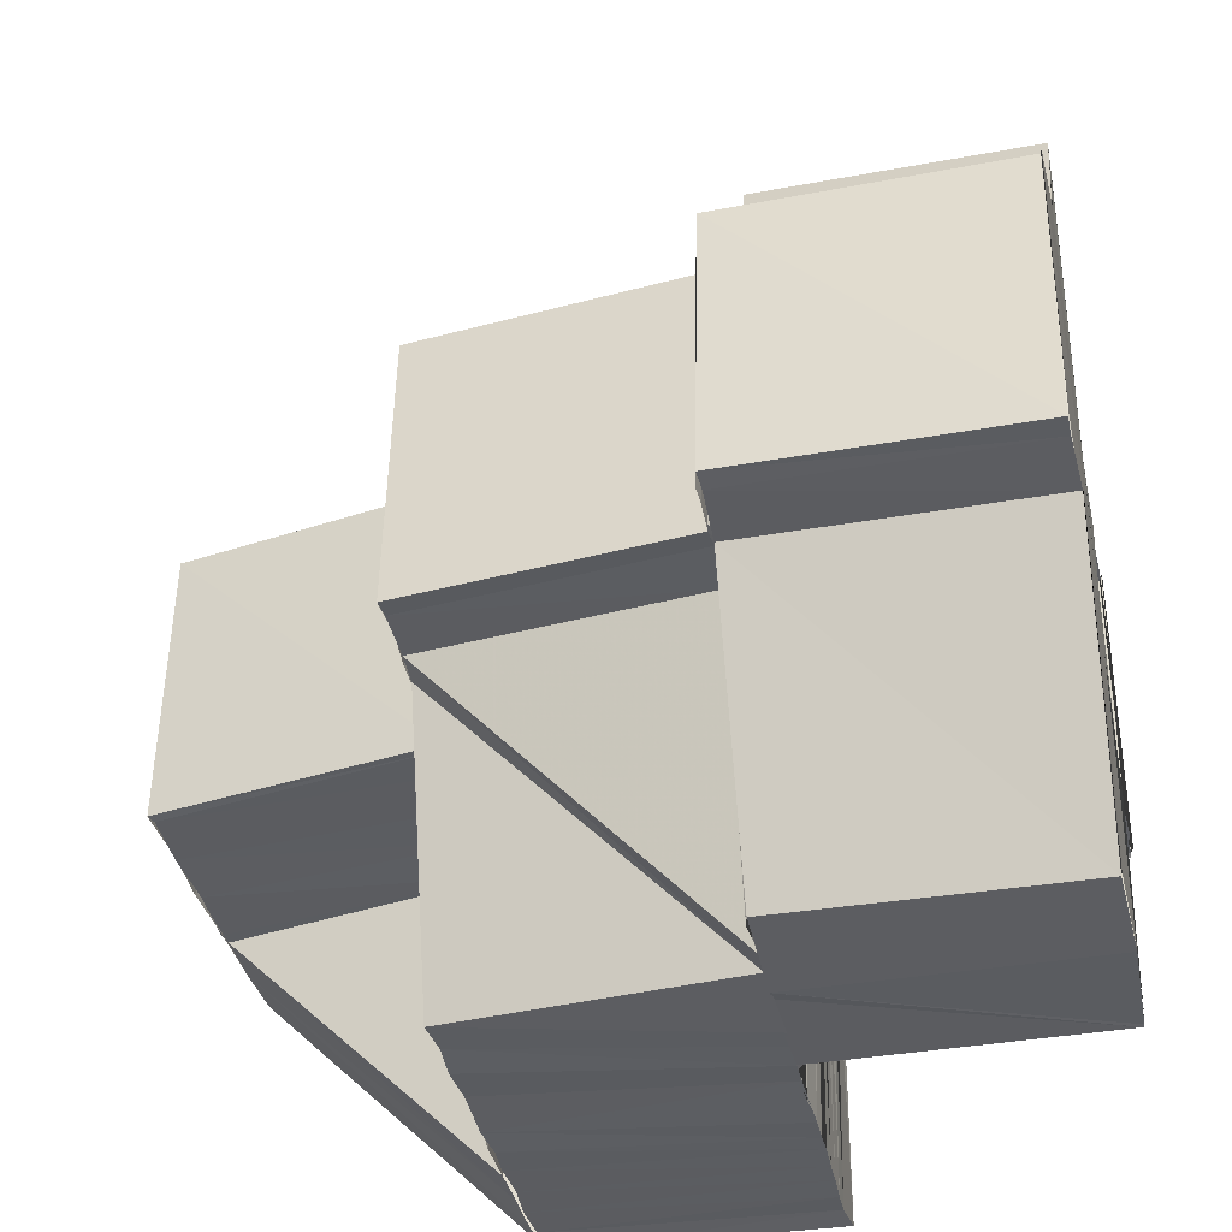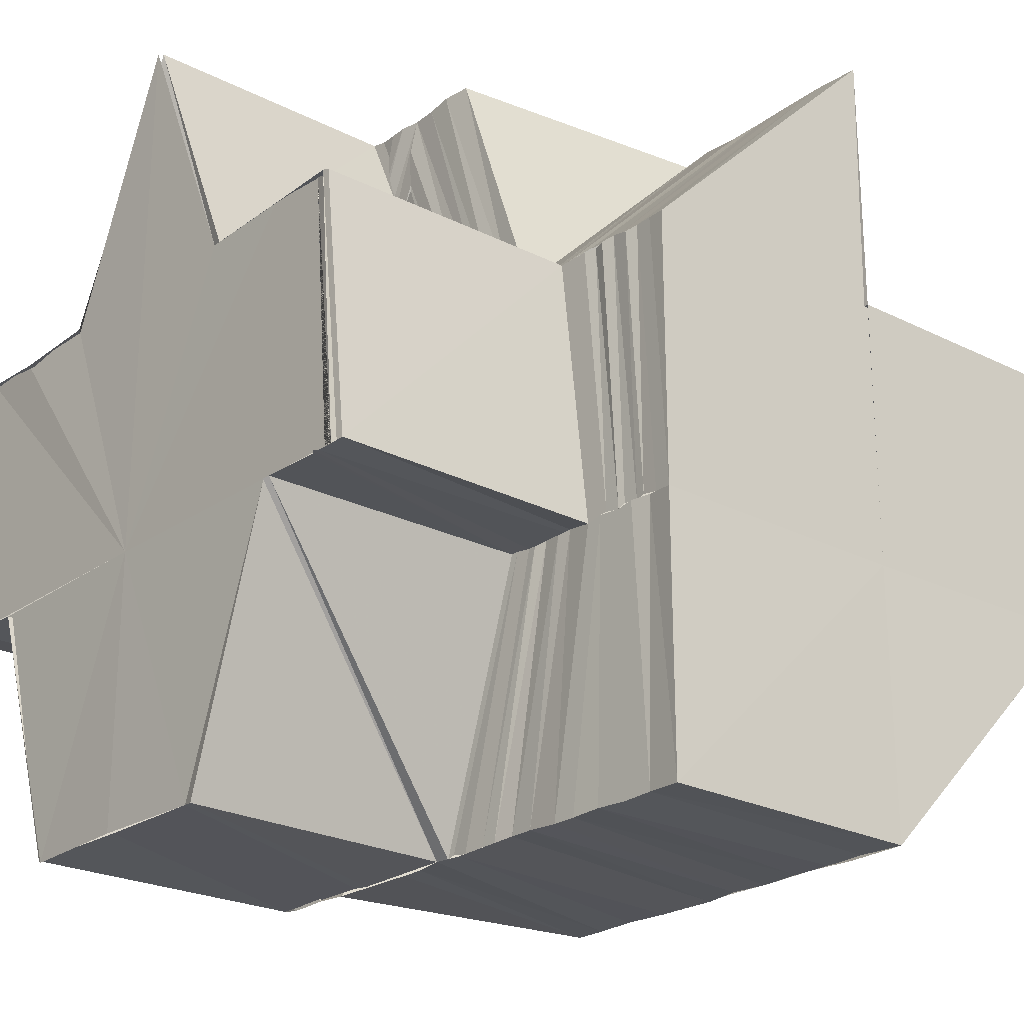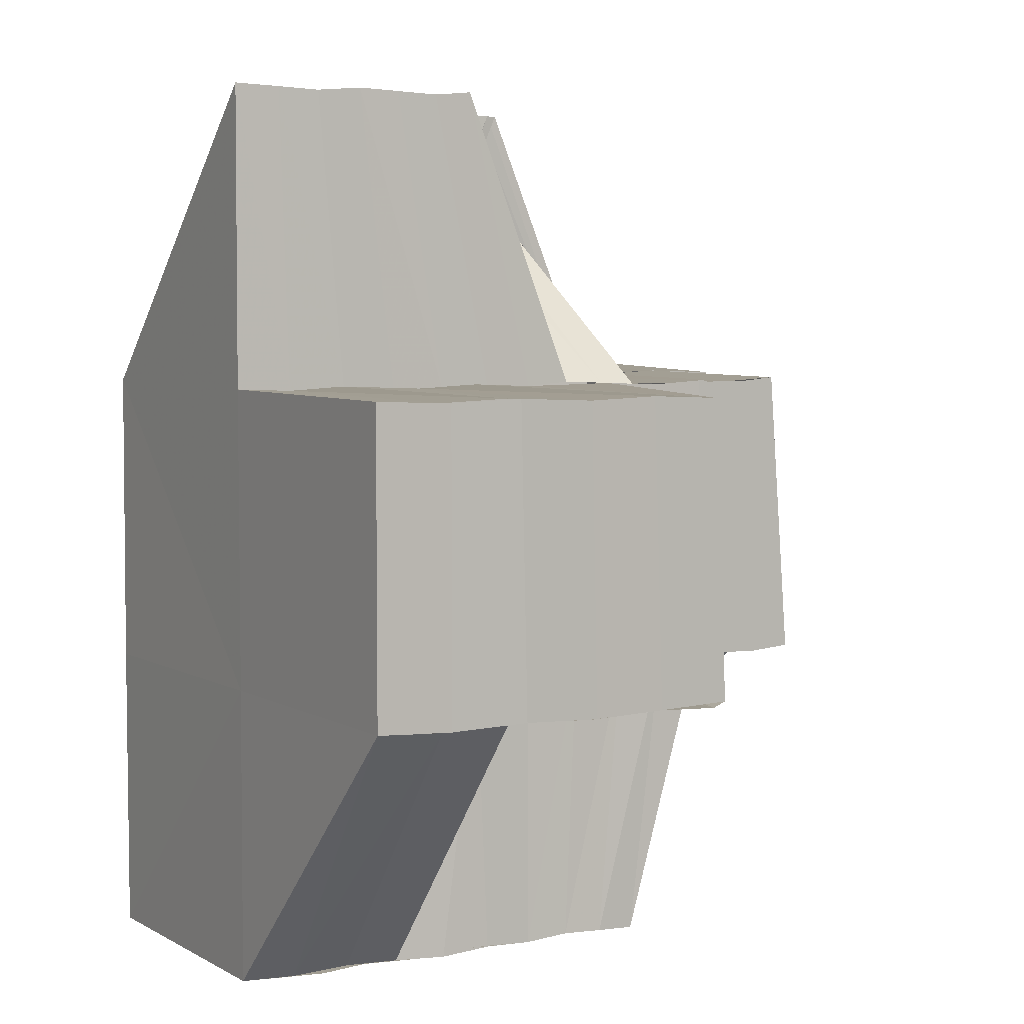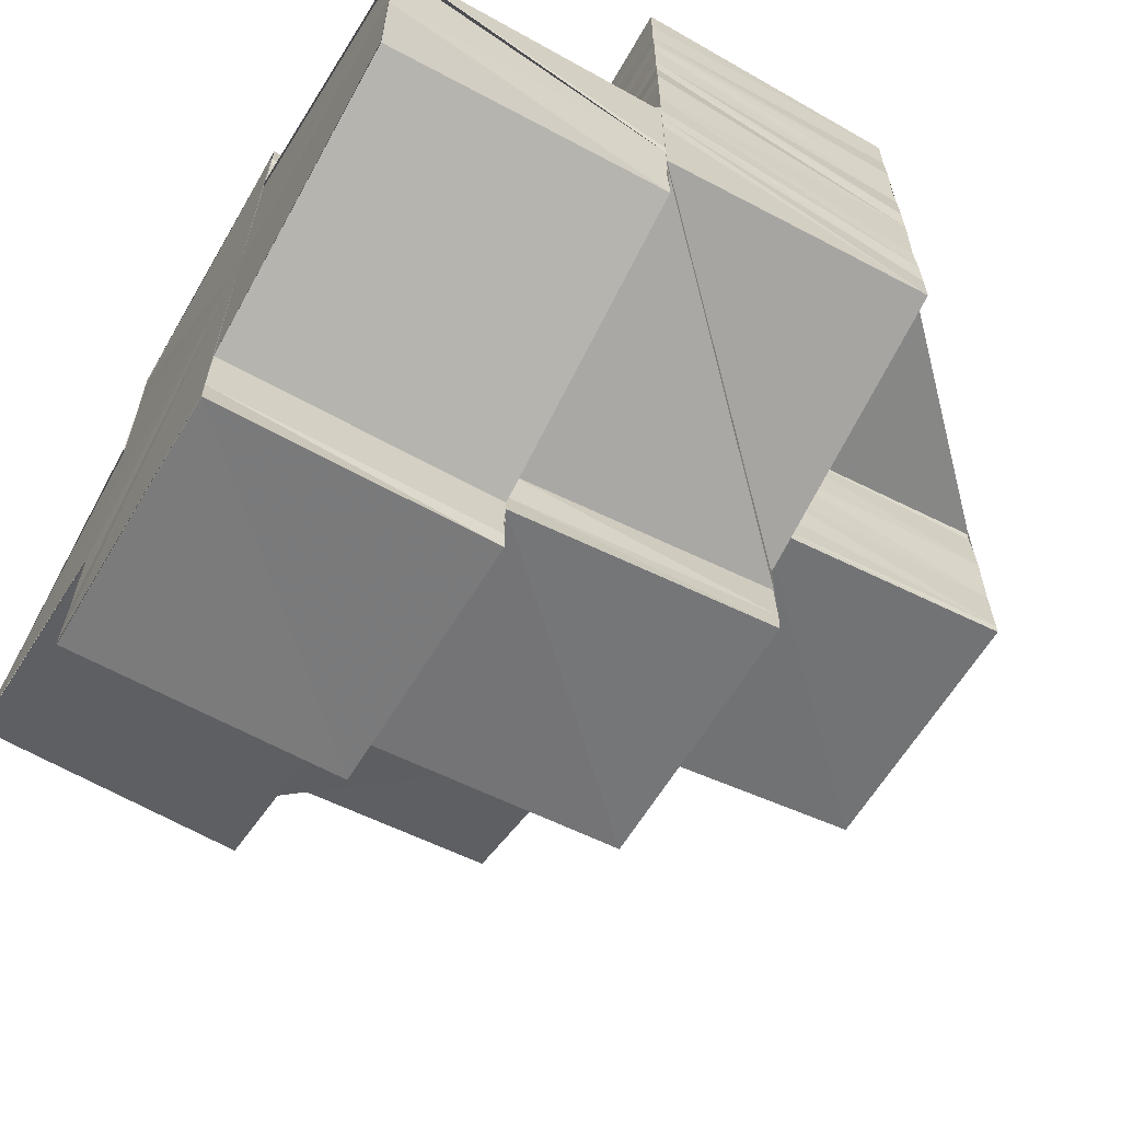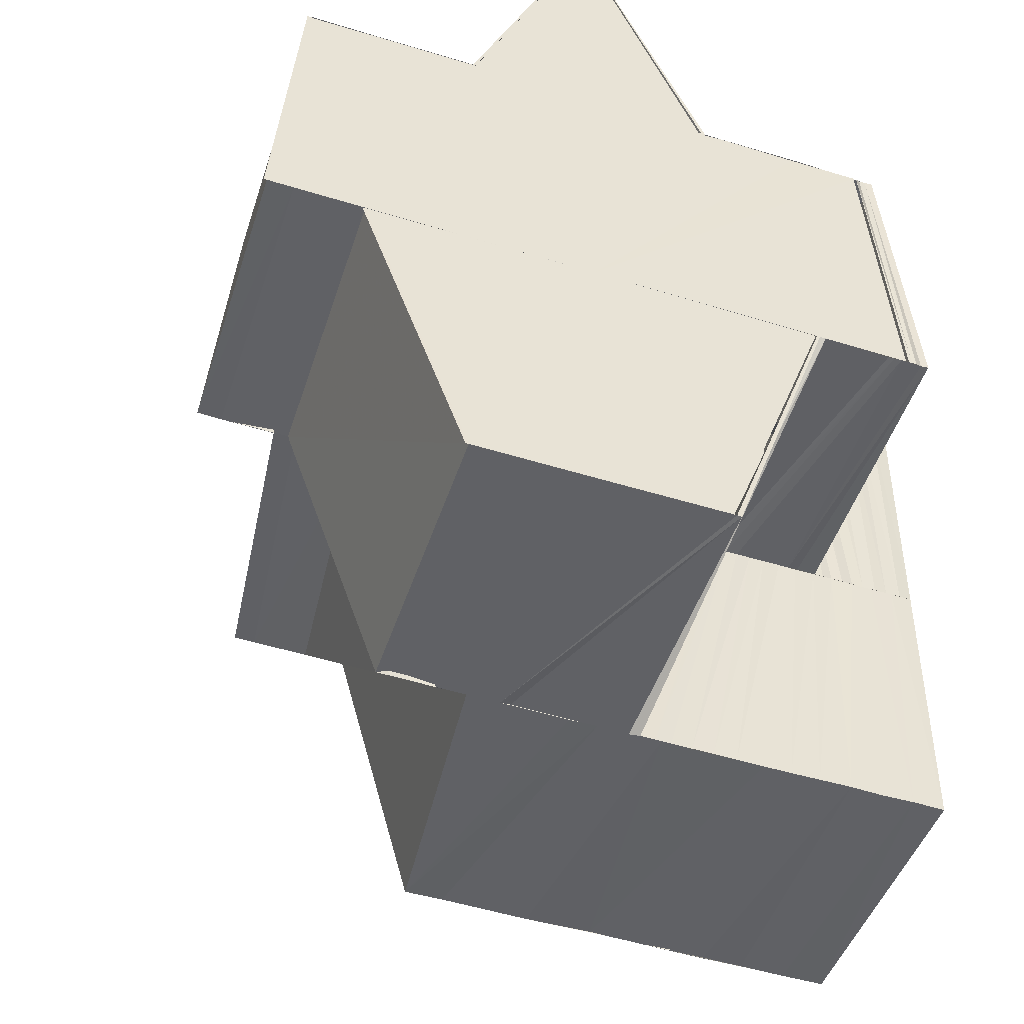
<metadata>
{"format":"obj","ext":"obj","renderer":"f3d","projection":"perspective","resolution":1024,"background":"white","views":[{"elev":-35.5,"azim":-168.3,"up":"+Y"},{"elev":-23.9,"azim":-40.8,"up":"+Y"},{"elev":4.9,"azim":59.7,"up":"+Y"},{"elev":-63.8,"azim":-29.9,"up":"+Z"},{"elev":-47.6,"azim":-109.4,"up":"+Y"}]}
</metadata>
<code>
o 7589
v 2230 1907 7.347
v 2230 1907 7.345
v 2230 1907 7.347
v 2230 1907 7.345
v 2230 1907 7.347
v 2230 1907 7.346
v 2230 1907 7.347
v 2230 1907 7.343
v 2230 1907 7.344
v 2230 1907 7.346
v 2230 1907 7.346
v 2230 1907 7.347
v 2230 1907 7.344
v 2230 1907 7.344
v 2230 1907 7.341
v 2230 1907 7.34
v 2230 1907 7.34
v 2230 1907 7.337
v 2230 1907 7.342
v 2230 1907 7.343
v 2230 1907 7.344
v 2230 1907 7.34
v 2230 1907 7.341
v 2230 1907 7.343
v 2230 1907 7.338
v 2230 1907 7.34
v 2230 1907 7.341
v 2230 1907 7.336
v 2230 1907 7.339
v 2230 1907 7.335
v 2230 1907 7.34
v 2230 1907 7.343
v 2230 1907 7.344
v 2230 1907 7.342
v 2230 1907 7.345
v 2230 1907 7.339
v 2230 1907 7.341
v 2230 1907 7.341
v 2230 1907 7.34
v 2230 1907 7.343
v 2230 1907 7.339
v 2230 1907 7.344
v 2230 1907 7.337
v 2230 1907 7.341
v 2230 1907 7.346
v 2230 1907 7.346
v 2230 1907 7.346
v 2230 1907 7.347
v 2230 1907 7.347
v 2230 1907 7.347
v 2230 1907 7.346
v 2230 1907 7.344
v 2230 1907 7.347
v 2230 1907 7.347
v 2230 1907 7.347
v 2230 1907 7.347
v 2230 1907 7.347
v 2230 1907 7.347
v 2230 1907 7.346
v 2230 1907 7.347
v 2230 1907 7.347
v 2230 1907 7.347
v 2230 1907 7.346
v 2230 1907 7.347
v 2230 1907 7.346
v 2230 1907 7.346
v 2230 1907 7.345
v 2230 1907 7.346
v 2230 1907 7.345
v 2230 1907 7.345
v 2230 1907 7.344
v 2230 1907 7.345
v 2230 1907 7.344
v 2230 1907 7.344
v 2230 1907 7.343
v 2230 1907 7.344
v 2230 1907 7.343
v 2230 1907 7.344
v 2230 1907 7.343
v 2230 1907 7.344
v 2230 1907 7.34
v 2230 1907 7.342
v 2230 1907 7.34
v 2230 1907 7.342
v 2230 1907 7.342
v 2230 1907 7.336
v 2230 1907 7.34
v 2230 1907 7.342
v 2230 1907 7.336
v 2230 1907 7.332
v 2230 1907 7.336
v 2230 1907 7.328
v 2230 1907 7.327
v 2230 1907 7.332
v 2230 1907 7.337
v 2230 1907 7.333
v 2230 1907 7.332
v 2230 1907 7.332
v 2230 1907 7.336
v 2230 1907 7.328
v 2230 1907 7.332
v 2230 1907 7.333
v 2230 1907 7.337
v 2230 1907 7.333
v 2230 1907 7.328
v 2230 1907 7.333
v 2230 1907 7.329
v 2230 1907 7.333
v 2230 1907 7.328
v 2230 1907 7.33
v 2230 1907 7.333
v 2230 1907 7.334
v 2230 1907 7.338
v 2230 1907 7.334
v 2230 1907 7.331
v 2230 1907 7.335
v 2230 1907 7.335
v 2230 1907 7.338
v 2230 1907 7.334
v 2230 1907 7.331
v 2230 1907 7.335
v 2230 1907 7.339
v 2230 1907 7.336
v 2230 1907 7.337
v 2230 1907 7.34
v 2230 1907 7.336
v 2230 1907 7.337
v 2230 1907 7.341
v 2230 1907 7.333
v 2230 1907 7.332
v 2230 1907 7.335
v 2230 1907 7.337
v 2230 1907 7.336
v 2230 1907 7.337
v 2230 1907 7.335
v 2230 1907 7.331
v 2230 1907 7.335
v 2230 1907 7.339
v 2230 1907 7.328
v 2230 1907 7.326
v 2230 1907 7.324
v 2230 1907 7.326
v 2230 1907 7.324
v 2230 1907 7.325
v 2230 1907 7.327
v 2230 1907 7.327
v 2230 1907 7.325
v 2230 1907 7.329
v 2230 1907 7.328
v 2230 1907 7.331
v 2230 1907 7.33
v 2230 1907 7.333
v 2230 1907 7.332
v 2230 1907 7.333
v 2230 1907 7.335
v 2230 1907 7.335
v 2230 1907 7.337
v 2230 1907 7.337
v 2230 1907 7.34
v 2230 1907 7.337
v 2230 1907 7.338
v 2230 1907 7.335
v 2230 1907 7.333
v 2230 1907 7.336
v 2230 1907 7.335
v 2230 1907 7.335
v 2230 1907 7.332
v 2230 1907 7.34
v 2230 1907 7.342
v 2230 1907 7.342
v 2230 1907 7.345
v 2230 1907 7.347
v 2230 1907 7.347
v 2230 1907 7.346
v 2230 1907 7.347
v 2230 1907 7.346
v 2230 1907 7.345
v 2230 1907 7.346
v 2230 1907 7.346
v 2230 1907 7.347
v 2230 1907 7.346
v 2230 1907 7.345
v 2230 1907 7.344
v 2230 1907 7.344
v 2230 1907 7.345
v 2230 1907 7.345
v 2230 1907 7.344
v 2230 1907 7.343
v 2230 1907 7.343
v 2230 1907 7.344
v 2230 1907 7.344
v 2230 1907 7.343
v 2230 1907 7.342
v 2230 1907 7.341
v 2230 1907 7.343
v 2230 1907 7.344
v 2230 1907 7.342
v 2230 1907 7.341
v 2230 1907 7.34
v 2230 1907 7.342
v 2230 1907 7.343
v 2230 1907 7.341
v 2230 1907 7.34
v 2230 1907 7.339
v 2230 1907 7.341
v 2230 1907 7.342
v 2230 1907 7.34
v 2230 1907 7.342
v 2230 1907 7.34
v 2230 1907 7.337
v 2230 1907 7.339
v 2230 1907 7.341
v 2230 1907 7.338
v 2230 1907 7.341
v 2230 1907 7.338
v 2230 1907 7.336
v 2230 1907 7.341
v 2230 1907 7.34
v 2230 1907 7.335
v 2230 1907 7.336
v 2230 1907 7.334
v 2230 1907 7.336
v 2230 1907 7.336
v 2230 1907 7.335
v 2230 1907 7.333
v 2230 1907 7.335
v 2230 1907 7.332
v 2230 1907 7.333
v 2230 1907 7.334
v 2230 1907 7.332
v 2230 1907 7.331
v 2230 1907 7.332
v 2230 1907 7.329
v 2230 1907 7.33
v 2230 1907 7.328
v 2230 1907 7.329
v 2230 1907 7.33
v 2230 1907 7.326
v 2230 1907 7.326
v 2230 1907 7.326
v 2230 1907 7.324
v 2230 1907 7.324
v 2230 1907 7.325
v 2230 1907 7.329
v 2230 1907 7.326
v 2230 1907 7.33
v 2230 1907 7.326
v 2230 1907 7.328
v 2230 1907 7.325
v 2230 1907 7.328
v 2230 1907 7.328
v 2230 1907 7.324
v 2230 1907 7.332
v 2230 1907 7.327
v 2230 1907 7.328
v 2230 1907 7.324
v 2230 1907 7.332
v 2230 1907 7.336
v 2230 1907 7.336
v 2230 1907 7.336
v 2230 1907 7.336
v 2230 1907 7.332
v 2230 1907 7.336
v 2230 1907 7.339
v 2230 1907 7.34
v 2230 1907 7.339
v 2230 1907 7.337
v 2230 1907 7.34
v 2230 1907 7.337
v 2230 1907 7.342
v 2230 1907 7.34
v 2230 1907 7.342
v 2230 1907 7.34
v 2230 1907 7.34
v 2230 1907 7.342
v 2230 1907 7.341
v 2230 1907 7.34
v 2230 1907 7.337
v 2230 1907 7.34
v 2230 1907 7.337
v 2230 1907 7.343
v 2230 1907 7.343
v 2230 1907 7.342
v 2230 1907 7.342
v 2230 1907 7.343
v 2230 1907 7.343
v 2230 1907 7.343
v 2230 1907 7.343
v 2230 1907 7.344
v 2230 1907 7.343
v 2230 1907 7.342
v 2230 1907 7.343
v 2230 1907 7.342
v 2230 1907 7.343
v 2230 1907 7.345
v 2230 1907 7.347
v 2230 1907 7.344
v 2230 1907 7.343
v 2230 1907 7.342
v 2230 1907 7.341
v 2230 1907 7.343
v 2230 1907 7.34
v 2230 1907 7.338
v 2230 1907 7.341
v 2230 1907 7.338
v 2230 1907 7.338
v 2230 1907 7.336
v 2230 1907 7.34
v 2230 1907 7.342
v 2230 1907 7.337
v 2230 1907 7.335
v 2230 1907 7.343
v 2230 1907 7.341
v 2230 1907 7.338
v 2230 1907 7.336
v 2230 1907 7.334
v 2230 1907 7.333
v 2230 1907 7.334
v 2230 1907 7.332
v 2230 1907 7.335
v 2230 1907 7.336
v 2230 1907 7.335
v 2230 1907 7.332
v 2230 1907 7.333
v 2230 1907 7.331
v 2230 1907 7.332
v 2230 1907 7.329
v 2230 1907 7.343
v 2230 1907 7.343
v 2230 1907 7.344
v 2230 1907 7.343
v 2230 1907 7.342
v 2230 1907 7.325
v 2230 1907 7.324
v 2230 1907 7.326
v 2230 1907 7.324
v 2230 1907 7.326
v 2230 1907 7.342
v 2230 1907 7.343
v 2230 1907 7.343
v 2230 1907 7.324
v 2230 1907 7.323
v 2230 1907 7.324
v 2230 1907 7.323
v 2230 1907 7.322
v 2230 1907 7.322
v 2230 1907 7.321
v 2230 1907 7.321
v 2230 1907 7.322
v 2230 1907 7.321
v 2230 1907 7.324
v 2230 1907 7.322
v 2230 1907 7.321
v 2230 1907 7.321
v 2230 1907 7.321
v 2230 1907 7.324
v 2230 1907 7.324
v 2230 1907 7.327
v 2230 1907 7.324
v 2230 1907 7.327
v 2230 1907 7.324
v 2230 1907 7.327
v 2230 1907 7.324
v 2230 1907 7.332
v 2230 1907 7.332
v 2230 1907 7.336
v 2230 1907 7.339
v 2230 1907 7.342
v 2230 1907 7.343
v 2230 1907 7.339
v 2230 1907 7.336
v 2230 1907 7.332
v 2230 1907 7.327
v 2230 1907 7.324
v 2230 1907 7.321
v 2230 1907 7.32
v 2230 1907 7.321
v 2230 1907 7.321
v 2230 1907 7.321
v 2230 1907 7.327
v 2230 1907 7.332
v 2230 1907 7.336
v 2230 1907 7.336
v 2230 1907 7.324
v 2230 1907 7.321
v 2230 1907 7.321
v 2230 1907 7.322
v 2230 1907 7.321
v 2230 1907 7.322
v 2230 1907 7.327
v 2230 1907 7.332
v 2230 1907 7.332
v 2230 1907 7.332
v 2230 1907 7.336
v 2230 1907 7.339
v 2230 1907 7.339
v 2230 1907 7.336
v 2230 1907 7.336
v 2230 1907 7.336
v 2230 1907 7.347
v 2230 1907 7.347
v 2230 1907 7.347
v 2230 1907 7.347
v 2230 1907 7.347
v 2230 1907 7.347
v 2230 1907 7.347
v 2230 1907 7.347
f 1 2 3
f 3 4 5
f 4 6 7
f 8 9 6
f 4 8 10
f 10 11 12
f 13 14 11
f 8 15 13
f 16 15 8
f 17 18 15
f 19 20 14
f 13 19 21
f 22 23 20
f 19 22 24
f 25 26 23
f 22 25 27
f 28 29 26
f 28 30 29
f 25 28 31
f 27 32 33
f 31 34 32
f 24 33 35
f 36 37 34
f 38 39 32
f 40 38 33
f 39 41 34
f 42 40 35
f 41 43 44
f 21 35 45
f 46 42 45
f 47 45 48
f 49 46 50
f 51 52 47
f 53 51 54
f 50 55 56
f 56 57 58
f 57 59 60
f 55 61 62
f 55 63 61
f 63 64 61
f 63 65 64
f 65 66 64
f 65 67 66
f 67 68 66
f 67 69 68
f 69 70 68
f 69 71 70
f 71 72 70
f 71 73 72
f 73 74 72
f 73 75 74
f 75 76 74
f 75 77 76
f 77 78 76
f 77 79 80
f 81 82 79
f 83 84 82
f 81 83 85
f 86 87 83
f 83 87 88
f 86 89 87
f 90 89 91
f 92 93 90
f 94 86 95
f 96 97 95
f 97 98 99
f 100 98 101
f 102 95 103
f 104 96 103
f 105 101 106
f 107 105 102
f 107 106 108
f 105 109 94
f 110 107 111
f 110 108 112
f 111 103 113
f 114 104 113
f 115 112 116
f 117 114 118
f 119 113 118
f 120 110 119
f 121 118 122
f 123 117 122
f 124 123 125
f 126 122 125
f 127 125 128
f 129 130 126
f 131 129 132
f 129 133 134
f 130 135 133
f 130 136 135
f 137 134 138
f 139 120 130
f 139 140 120
f 141 140 139
f 142 143 139
f 144 142 145
f 146 147 145
f 146 145 148
f 149 146 148
f 149 148 150
f 151 149 150
f 151 150 152
f 153 151 152
f 153 154 155
f 156 155 157
f 158 157 159
f 158 156 160
f 160 161 15
f 18 162 161
f 162 163 164
f 165 164 161
f 166 167 165
f 168 158 16
f 168 16 169
f 170 168 169
f 170 169 171
f 2 170 171
f 2 171 172
f 173 174 175
f 175 176 1
f 174 177 178
f 179 178 180
f 57 181 179
f 181 182 59
f 177 183 184
f 185 184 178
f 181 186 185
f 186 187 182
f 183 188 189
f 190 189 184
f 186 191 190
f 191 192 187
f 188 193 194
f 195 194 189
f 191 196 195
f 196 197 192
f 193 198 199
f 200 199 194
f 196 201 200
f 201 202 197
f 198 203 204
f 205 204 199
f 201 206 205
f 206 207 202
f 206 208 209
f 209 210 204
f 208 211 209
f 208 212 211
f 212 213 211
f 212 214 213
f 214 215 213
f 204 210 216
f 217 218 215
f 210 219 220
f 216 221 222
f 210 223 224
f 223 225 219
f 226 227 225
f 223 226 228
f 226 229 230
f 229 231 230
f 232 231 233
f 231 234 235
f 231 235 236
f 237 238 235
f 235 239 240
f 239 241 240
f 240 241 147
f 241 242 243
f 244 245 239
f 246 244 247
f 244 248 245
f 248 249 245
f 248 250 249
f 251 252 249
f 253 254 250
f 255 254 256
f 257 253 250
f 258 253 257
f 259 260 257
f 261 257 262
f 263 261 262
f 264 259 263
f 265 266 263
f 265 263 267
f 268 265 269
f 270 265 271
f 272 270 271
f 272 273 274
f 275 274 276
f 275 272 277
f 277 278 215
f 279 280 278
f 218 279 278
f 281 275 214
f 282 275 281
f 283 284 282
f 285 281 286
f 287 288 281
f 289 287 286
f 88 290 282
f 88 291 290
f 291 292 290
f 291 293 292
f 293 294 292
f 176 295 296
f 176 297 295
f 297 298 295
f 297 299 298
f 299 300 301
f 302 303 300
f 299 302 304
f 305 222 303
f 302 305 306
f 305 216 307
f 304 308 309
f 306 310 308
f 307 311 310
f 312 313 309
f 313 314 308
f 314 315 310
f 315 316 311
f 311 317 156
f 318 317 311
f 317 319 320
f 321 322 318
f 224 323 318
f 322 324 323
f 228 325 323
f 324 326 325
f 326 327 325
f 328 329 330
f 331 332 329
f 333 334 335
f 334 336 337
f 338 339 340
f 341 342 343
f 342 344 141
f 342 345 344
f 345 346 344
f 345 347 346
f 348 349 346
f 349 350 351
f 352 353 347
f 353 354 355
f 356 353 352
f 357 356 352
f 358 359 357
f 360 361 356
f 362 360 363
f 360 361 364
f 365 360 364
f 366 365 364
f 367 366 364
f 368 369 364
f 370 368 364
f 371 370 364
f 372 371 364
f 373 372 364
f 374 373 364
f 375 374 364
f 376 375 364
f 376 375 377
f 378 376 379
f 380 373 381
f 381 382 383
f 377 384 351
f 351 384 109
f 384 93 109
f 385 386 387
f 386 388 389
f 390 391 392
f 393 391 394
f 395 396 397
f 396 398 399
f 400 401 402
f 401 53 402
f 403 400 402
f 404 403 402
f 405 404 402
f 406 405 402
f 407 406 402

</code>
